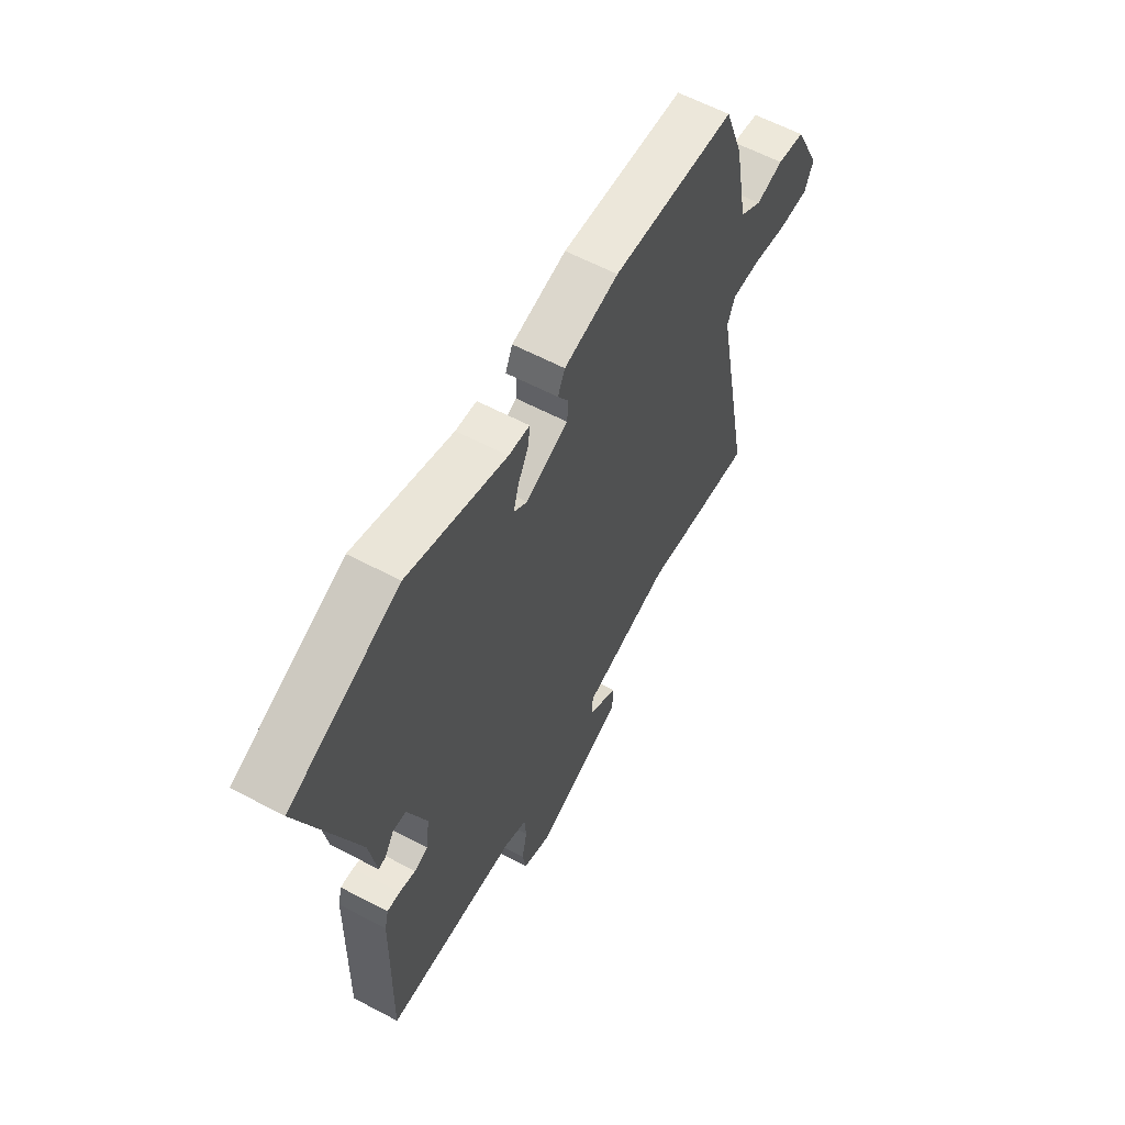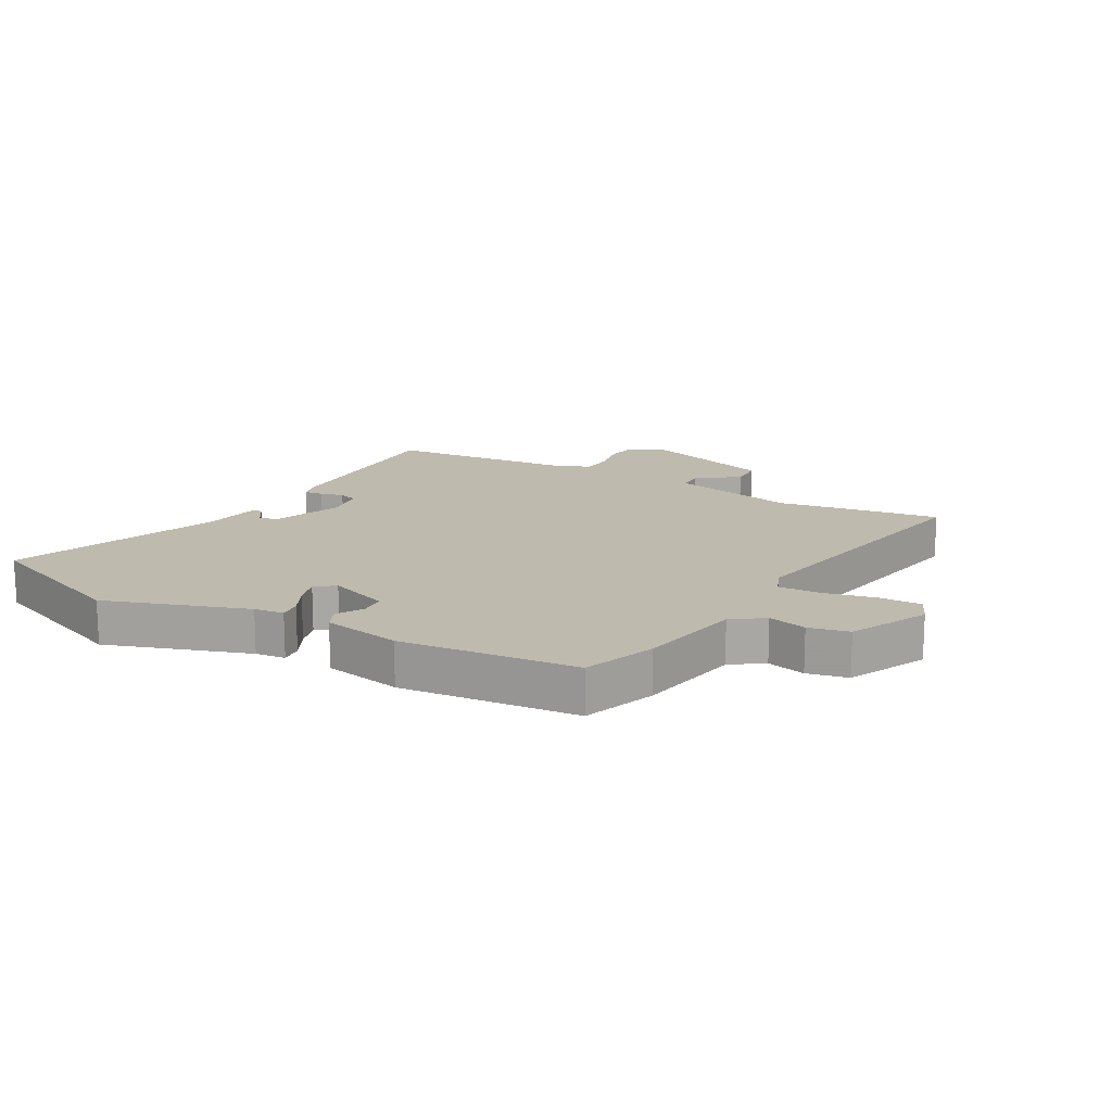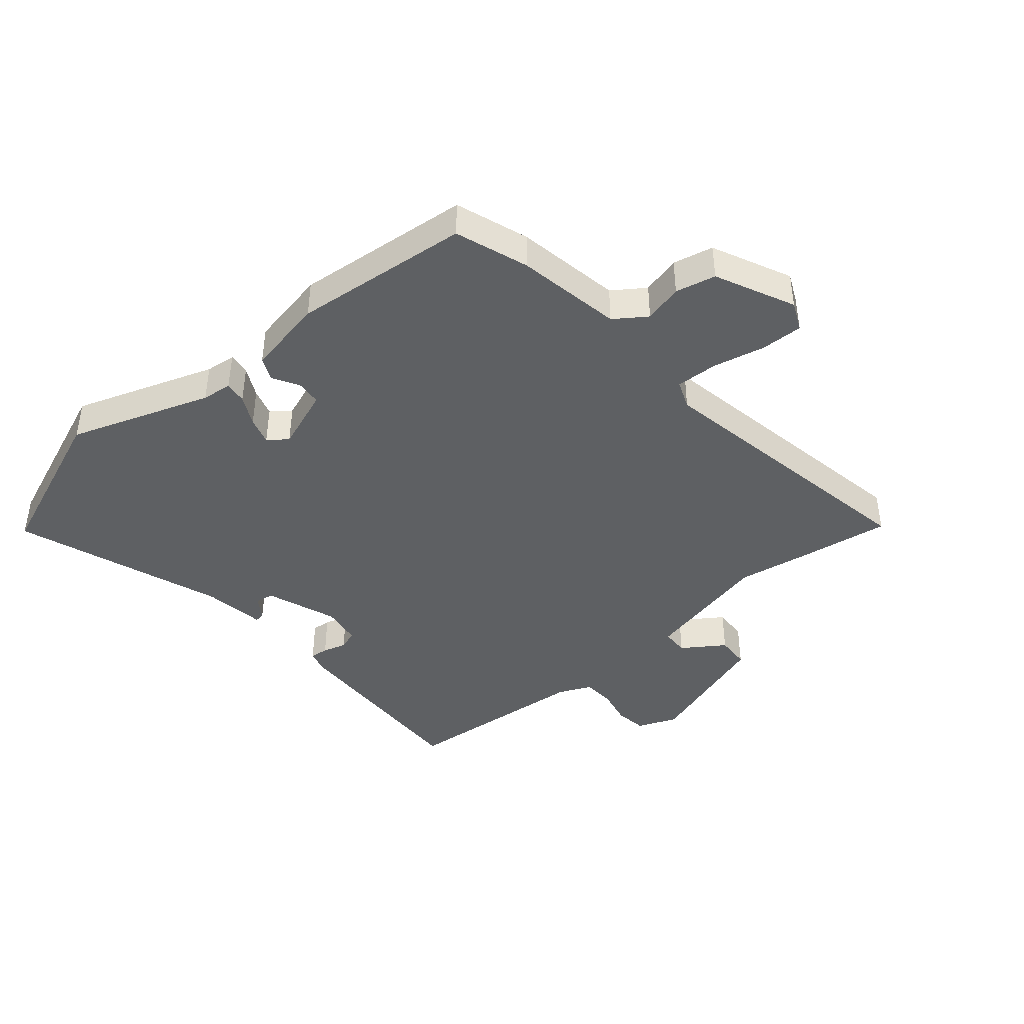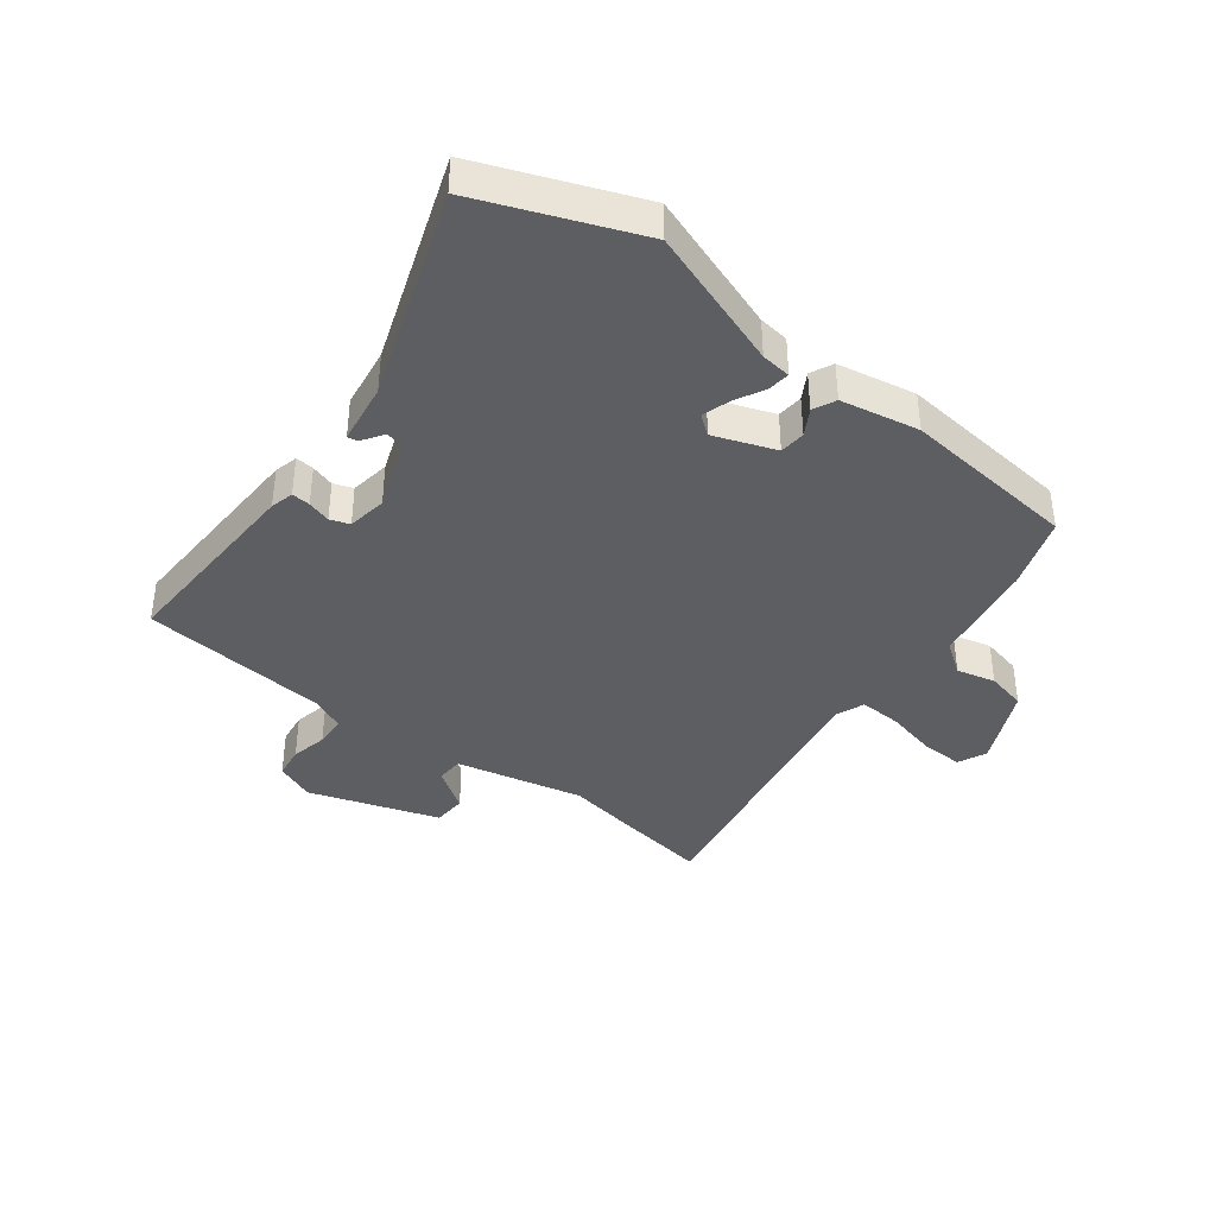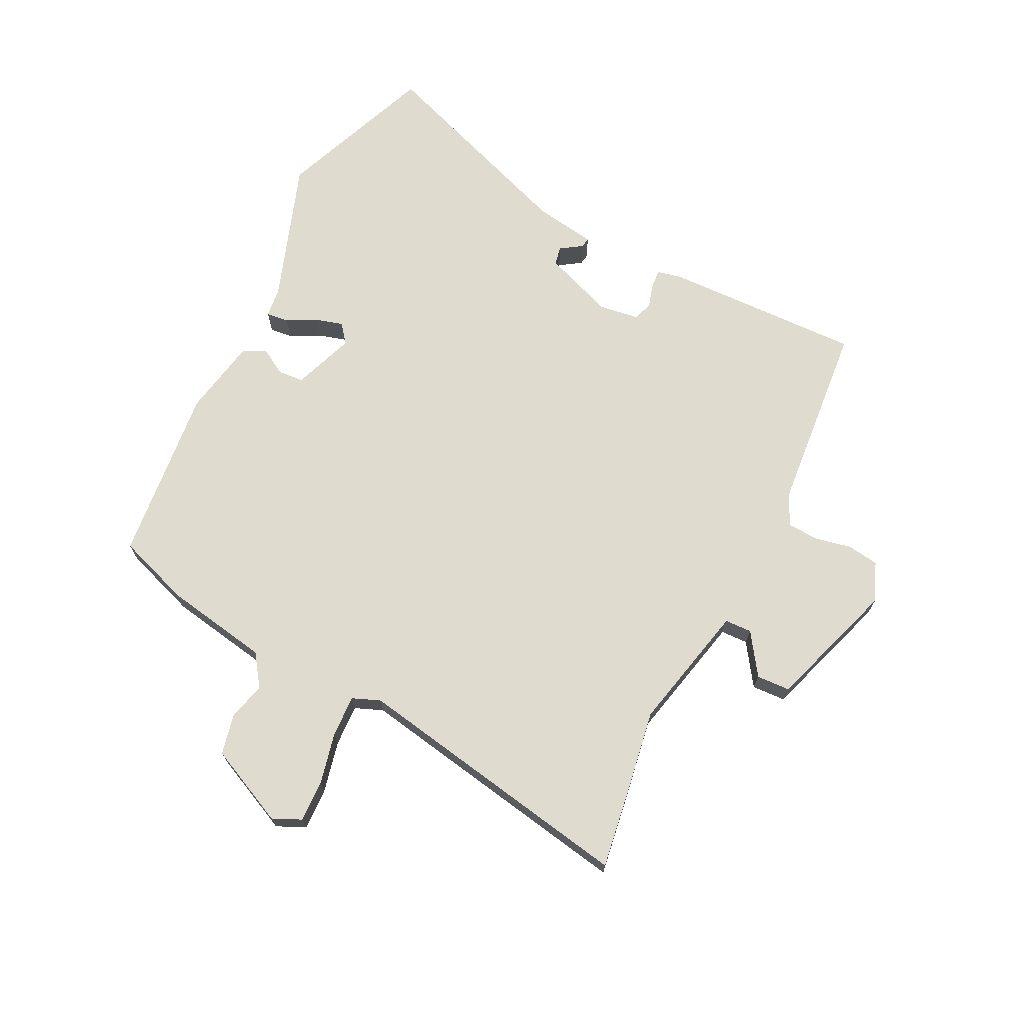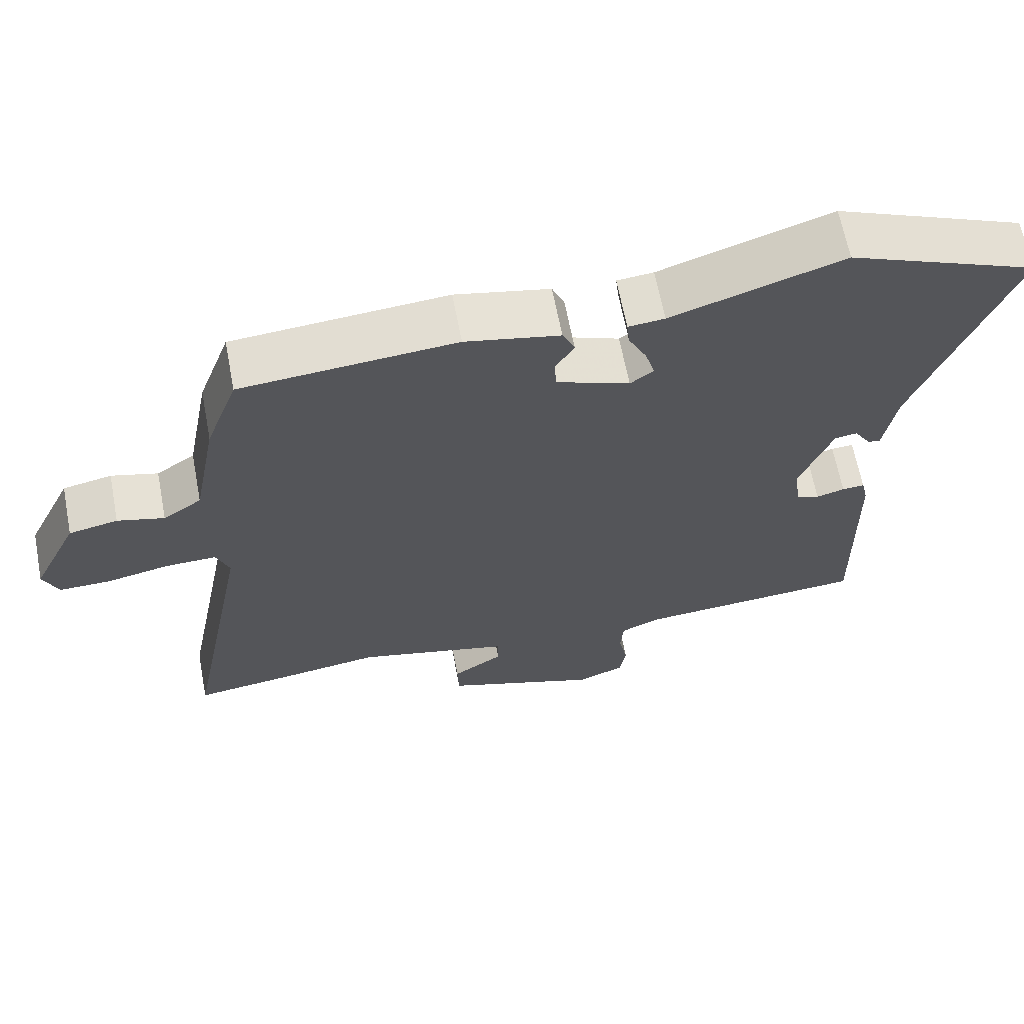
<metadata>
{"format":"obj","ext":"obj","renderer":"f3d","projection":"perspective","resolution":1024,"background":"white","views":[{"elev":60.5,"azim":-61.6,"up":"+Z"},{"elev":15.8,"azim":28.8,"up":"+Y"},{"elev":-42.4,"azim":39.4,"up":"+Y"},{"elev":-39.2,"azim":-38.4,"up":"+Y"},{"elev":70.4,"azim":115.7,"up":"+Y"},{"elev":64.8,"azim":169.2,"up":"+Z"}]}
</metadata>
<code>
v -0.466 0.07 -0.508
v -0.46 0.07 -0.176
v -0.451 0.07 -0.137
v -0.42 0.07 -0.139
v -0.381 0.07 -0.15
v -0.349 0.07 -0.138
v -0.34 0.07 -0.072
v -0.385 0.07 0.045
v -0.416 0.07 0.05
v -0.439 0.07 0.014
v -0.456 0.07 0.011
v -0.473 0.07 0.113
v -0.602 0.07 0.458
v -0.342 0.07 0.565
v -0.107 0.07 0.487
v -0.057 0.07 0.482
v -0.061 0.07 0.445
v -0.086 0.07 0.395
v -0.099 0.07 0.349
v -0.067 0.07 0.325
v 0.034 0.07 0.364
v 0.037 0.07 0.407
v 0.011 0.07 0.45
v 0.028 0.07 0.488
v 0.158 0.07 0.515
v 0.452 0.07 0.49
v 0.496 0.07 0.369
v 0.529 0.07 0.195
v 0.582 0.07 0.159
v 0.646 0.07 0.176
v 0.713 0.07 0.162
v 0.776 0.07 0.032
v 0.755 0.07 -0.016
v 0.685 0.07 -0.015
v 0.599 0.07 0.003
v 0.529 0.07 0.005
v 0.511 0.07 -0.042
v 0.602 0.07 -0.514
v 0.455 0.07 -0.494
v 0.33 0.07 -0.475
v 0.118 0.07 -0.526
v 0.117 0.07 -0.571
v 0.187 0.07 -0.617
v 0.185 0.07 -0.673
v -0.03 0.07 -0.748
v -0.096 0.07 -0.722
v -0.104 0.07 -0.669
v -0.092 0.07 -0.608
v -0.096 0.07 -0.556
v -0.15 0.07 -0.532
v -0.466 0 -0.508
v -0.46 0 -0.176
v -0.451 0 -0.137
v -0.42 0 -0.139
v -0.381 0 -0.15
v -0.349 0 -0.138
v -0.34 0 -0.072
v -0.385 0 0.045
v -0.416 0 0.05
v -0.439 0 0.014
v -0.456 0 0.011
v -0.473 0 0.113
v -0.602 0 0.458
v -0.342 0 0.565
v -0.107 0 0.487
v -0.057 0 0.482
v -0.061 0 0.445
v -0.086 0 0.395
v -0.099 0 0.349
v -0.067 0 0.325
v 0.034 0 0.364
v 0.037 0 0.407
v 0.011 0 0.45
v 0.028 0 0.488
v 0.158 0 0.515
v 0.452 0 0.49
v 0.496 0 0.369
v 0.529 0 0.195
v 0.582 0 0.159
v 0.646 0 0.176
v 0.713 0 0.162
v 0.776 0 0.032
v 0.755 0 -0.016
v 0.685 0 -0.015
v 0.599 0 0.003
v 0.529 0 0.005
v 0.511 0 -0.042
v 0.602 0 -0.514
v 0.455 0 -0.494
v 0.33 0 -0.475
v 0.118 0 -0.526
v 0.117 0 -0.571
v 0.187 0 -0.617
v 0.185 0 -0.673
v -0.03 0 -0.748
v -0.096 0 -0.722
v -0.104 0 -0.669
v -0.092 0 -0.608
v -0.096 0 -0.556
v -0.15 0 -0.532
f 45 46 47 48
f 45 48 49
f 42 43 44 45
f 41 42 45 49
f 40 41 49 50
f 37 38 39 40
f 36 37 40 50
f 32 33 34 35
f 32 35 36
f 29 30 31 32
f 29 32 36
f 28 29 36 50
f 22 23 24 25
f 21 22 25 26
f 20 21 26 27
f 15 16 17 18
f 15 18 19
f 12 13 14 15
f 12 15 19
f 9 10 11 12
f 8 9 12 19
f 7 8 19 20
f 2 3 4 5
f 50 1 2 5
f 50 5 6
f 20 27 28 50
f 6 7 20 50
f 98 97 96 95
f 99 98 95
f 95 94 93 92
f 99 95 92 91
f 100 99 91 90
f 90 89 88 87
f 100 90 87 86
f 85 84 83 82
f 86 85 82
f 82 81 80 79
f 86 82 79
f 100 86 79 78
f 75 74 73 72
f 76 75 72 71
f 77 76 71 70
f 68 67 66 65
f 69 68 65
f 65 64 63 62
f 69 65 62
f 62 61 60 59
f 69 62 59 58
f 70 69 58 57
f 55 54 53 52
f 55 52 51 100
f 56 55 100
f 100 78 77 70
f 100 70 57 56
f 1 51 52 2
f 2 52 53 3
f 3 53 54 4
f 4 54 55 5
f 5 55 56 6
f 6 56 57 7
f 7 57 58 8
f 8 58 59 9
f 9 59 60 10
f 10 60 61 11
f 11 61 62 12
f 12 62 63 13
f 13 63 64 14
f 14 64 65 15
f 15 65 66 16
f 16 66 67 17
f 17 67 68 18
f 18 68 69 19
f 19 69 70 20
f 20 70 71 21
f 21 71 72 22
f 22 72 73 23
f 23 73 74 24
f 24 74 75 25
f 25 75 76 26
f 26 76 77 27
f 27 77 78 28
f 28 78 79 29
f 29 79 80 30
f 30 80 81 31
f 31 81 82 32
f 32 82 83 33
f 33 83 84 34
f 34 84 85 35
f 35 85 86 36
f 36 86 87 37
f 37 87 88 38
f 38 88 89 39
f 39 89 90 40
f 40 90 91 41
f 41 91 92 42
f 42 92 93 43
f 43 93 94 44
f 44 94 95 45
f 45 95 96 46
f 46 96 97 47
f 47 97 98 48
f 48 98 99 49
f 49 99 100 50
f 50 100 51 1

</code>
